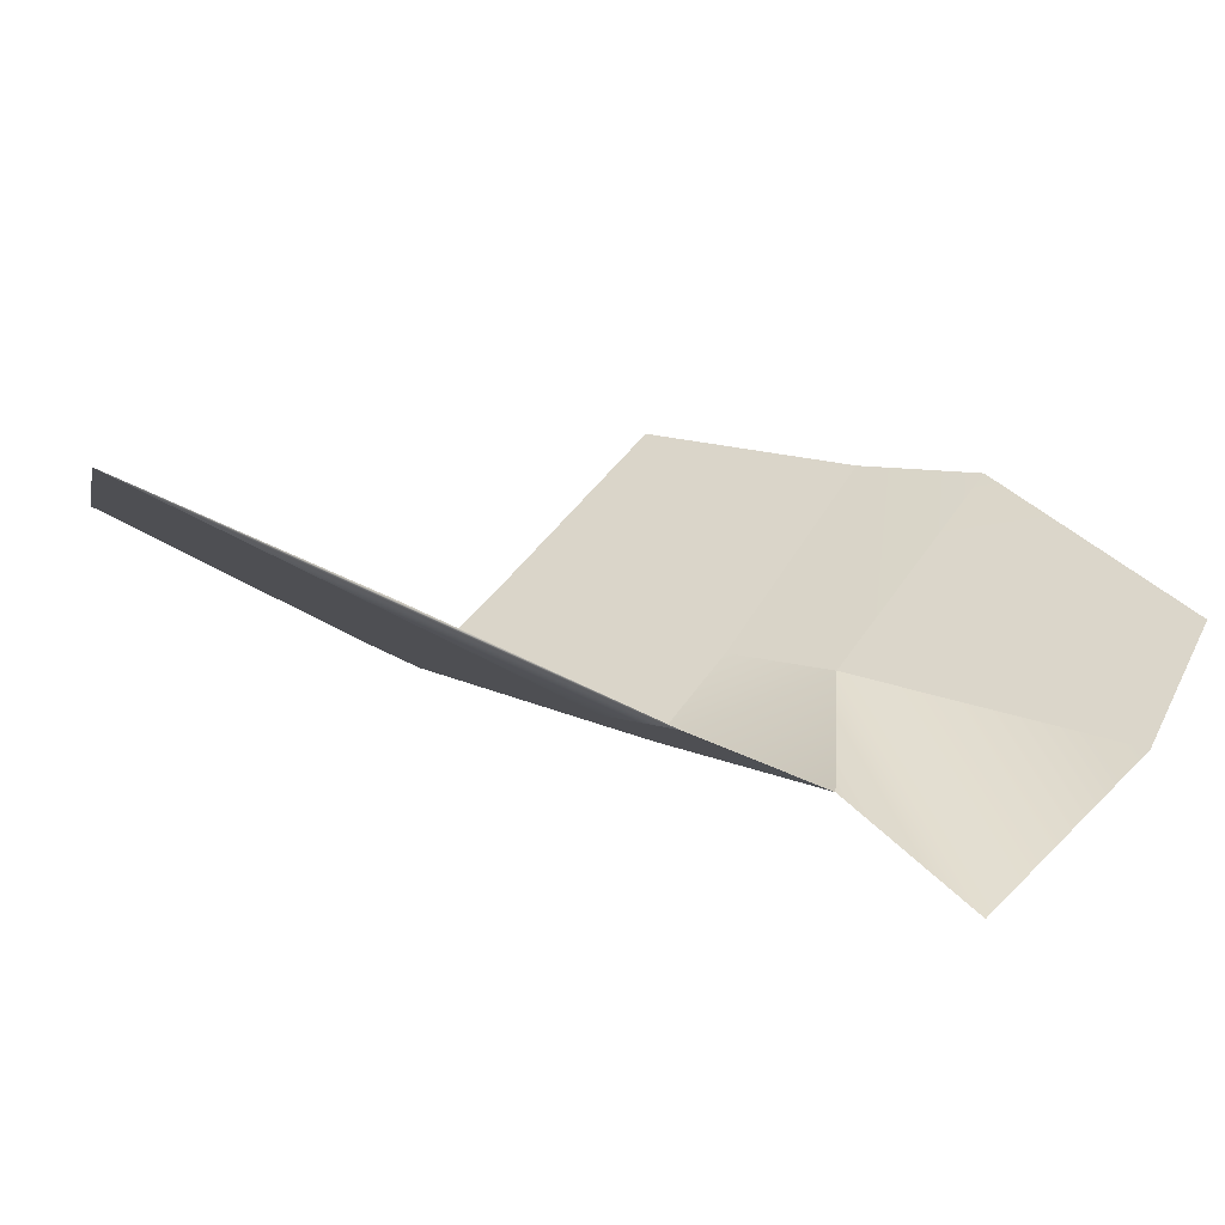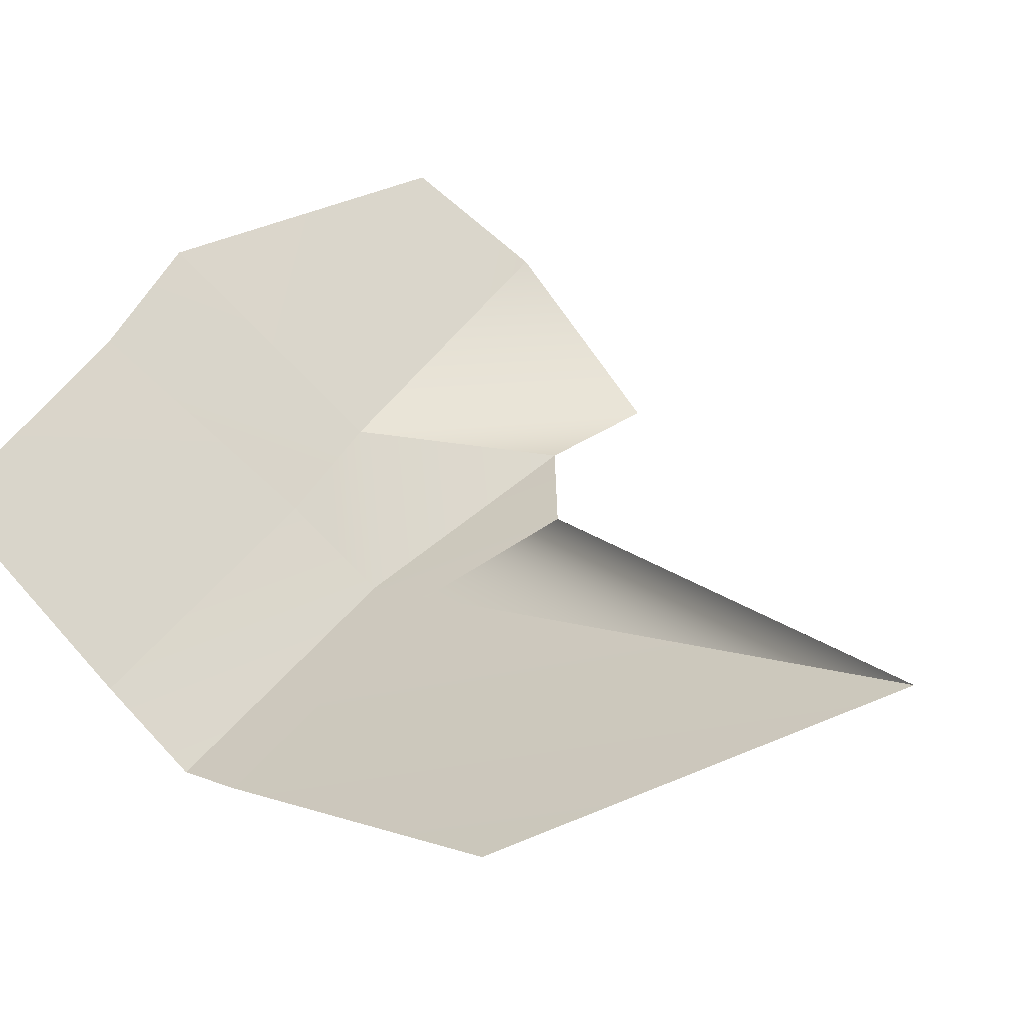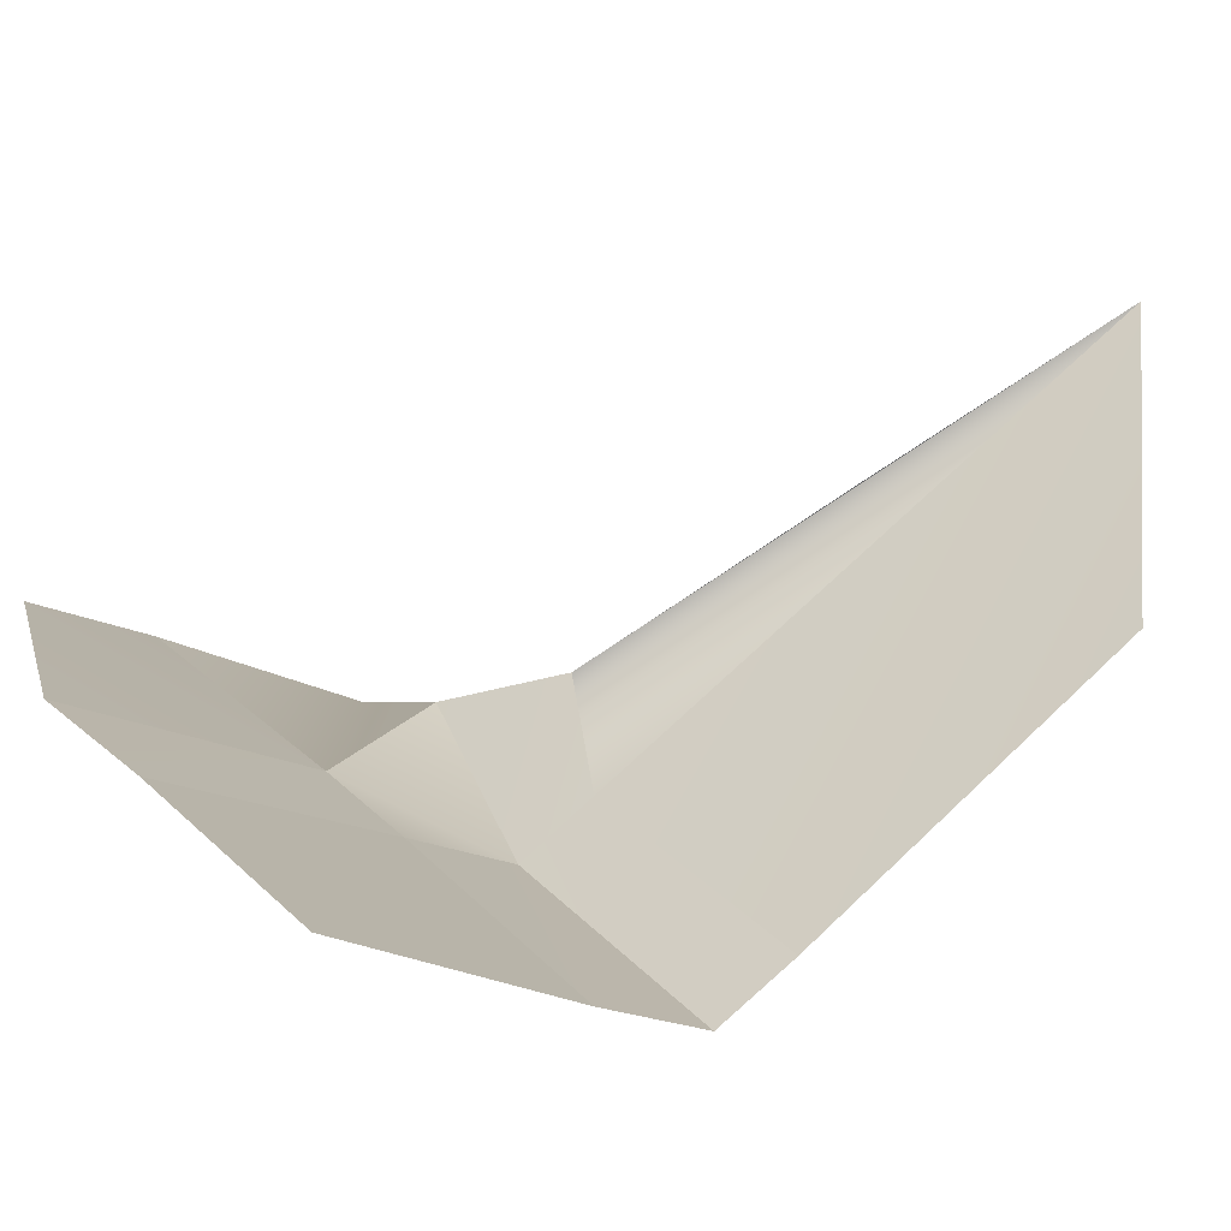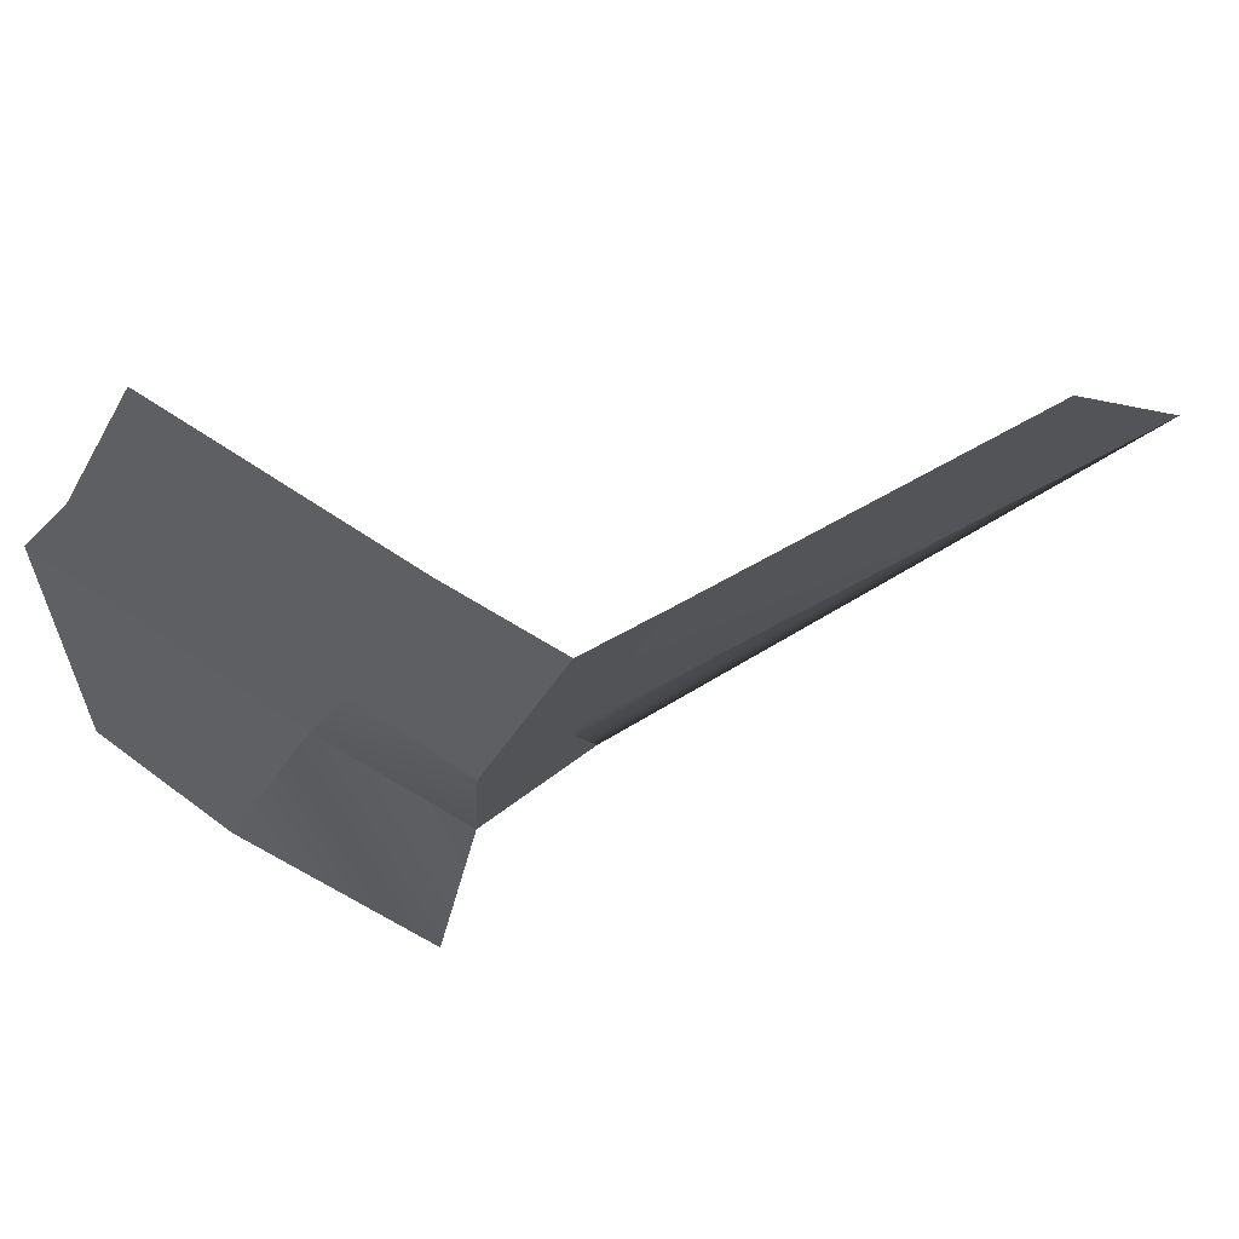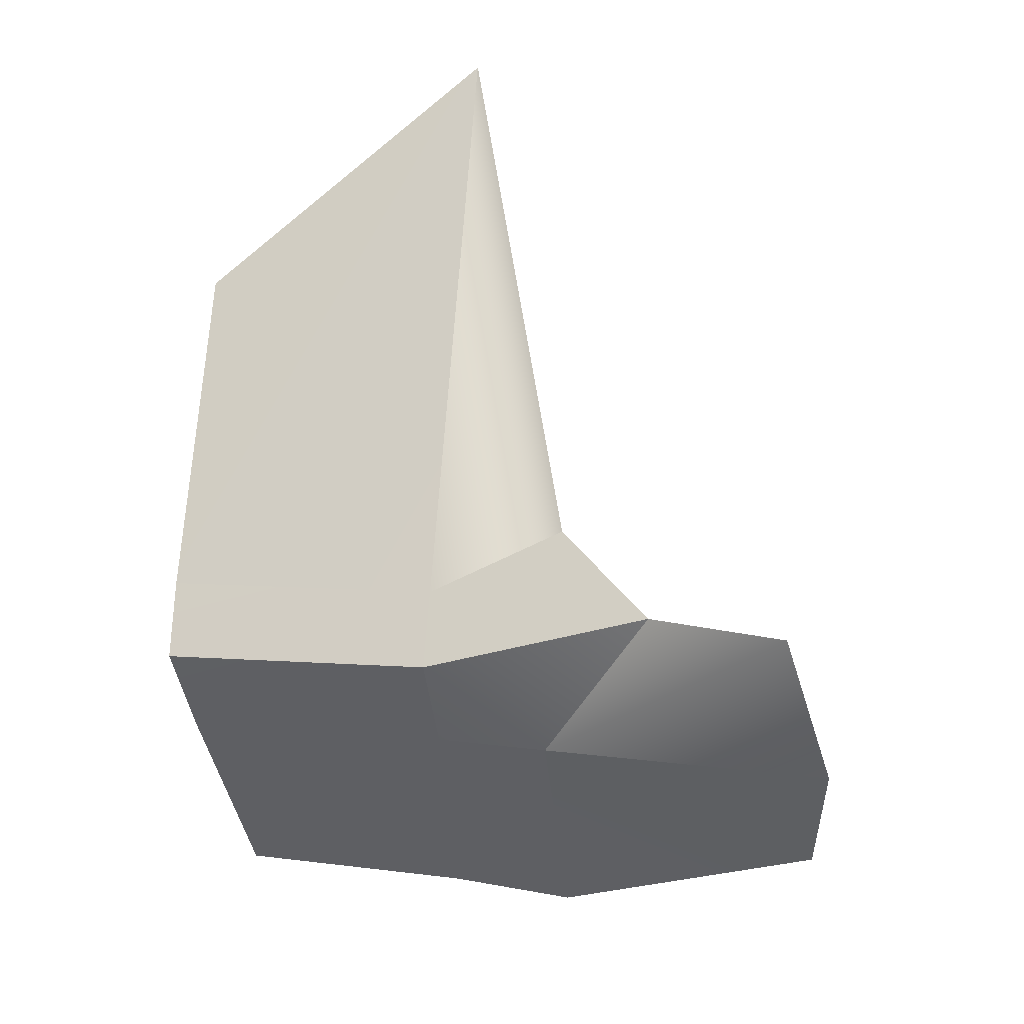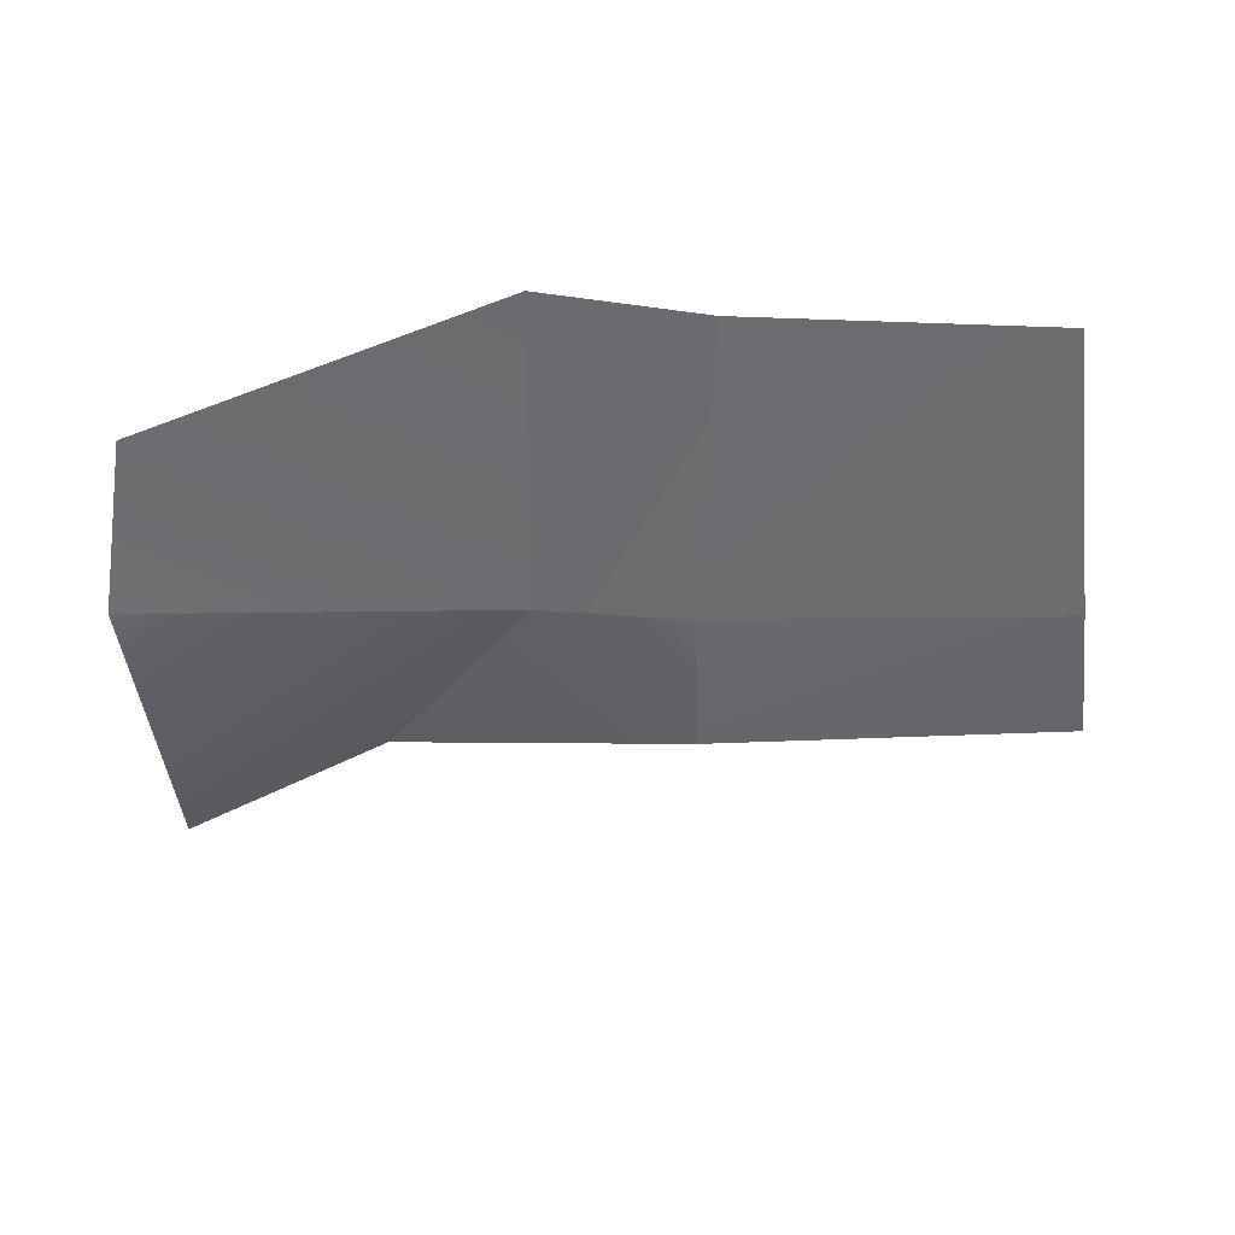
<metadata>
{"format":"obj","ext":"obj","renderer":"f3d","projection":"perspective","resolution":1024,"background":"white","views":[{"elev":17.3,"azim":38.8,"up":"+Y"},{"elev":51.6,"azim":-54.5,"up":"+Y"},{"elev":25.7,"azim":-123.3,"up":"+Y"},{"elev":-19.0,"azim":-107.6,"up":"+Y"},{"elev":14.7,"azim":12.9,"up":"+Z"},{"elev":-23.9,"azim":-179.7,"up":"+Y"}]}
</metadata>
<code>
g pb_Mesh177562
v 2.144 0.5338 -0.9755
v 2.3 -0.03259 -0.02866
v 0 0.9809 -1.736
v 0 0 0
v 2.3 -0.03259 -0.02866
v 2.004 -0.7762 1.329
v 0 0 0
v 0.8732 -0.2689 1.263
v 0 0.9809 -1.736
v 0 0 0
v -0.8767 -0.04773 0.03819
v -0.9754 0.9008 -1.617
v -0.8767 -0.04773 0.03819
v -2.982 -0.04437 -0.0106
v -2.822 0.857 -1.561
v -0.9754 0.9008 -1.617
v -3.048 -0.427 0.7173
v -2.982 -0.04437 -0.0106
v -0.8767 -0.04773 0.03819
v -0.8903 -0.4685 0.7978
v -0.8767 -0.04773 0.03819
v 0 0 0
v 0.8732 -0.2689 1.263
v -0.8903 -0.4685 0.7978
v -3.191 1.315 3.512
v -3.09 -0.1063 1.243
v -0.9143 -0.1486 1.325
v -1.096 2.268 5.309
v -3.09 -0.1063 1.243
v -3.048 -0.427 0.7173
v -0.8903 -0.4685 0.7978
v -0.9143 -0.1486 1.325
v -1.096 2.268 5.309
v -0.9143 -0.1486 1.325
v 0.108 0.1159 1.819
v -0.5319 1.253 3.628
v -0.9143 -0.1486 1.325
v -0.8903 -0.4685 0.7978
v 0.8732 -0.2689 1.263
v 0.108 0.1159 1.819
g pb_Mesh177562_0
f 3 4 1
f 1 4 2
f 7 6 5
f 7 8 6
f 11 10 12
f 10 9 12
f 13 16 15
f 14 13 15
f 20 18 17
f 20 19 18
f 24 22 21
f 24 23 22
f 28 26 25
f 28 27 26
f 32 30 29
f 32 31 30
f 36 35 33
f 33 35 34
f 40 38 37
f 40 39 38

</code>
